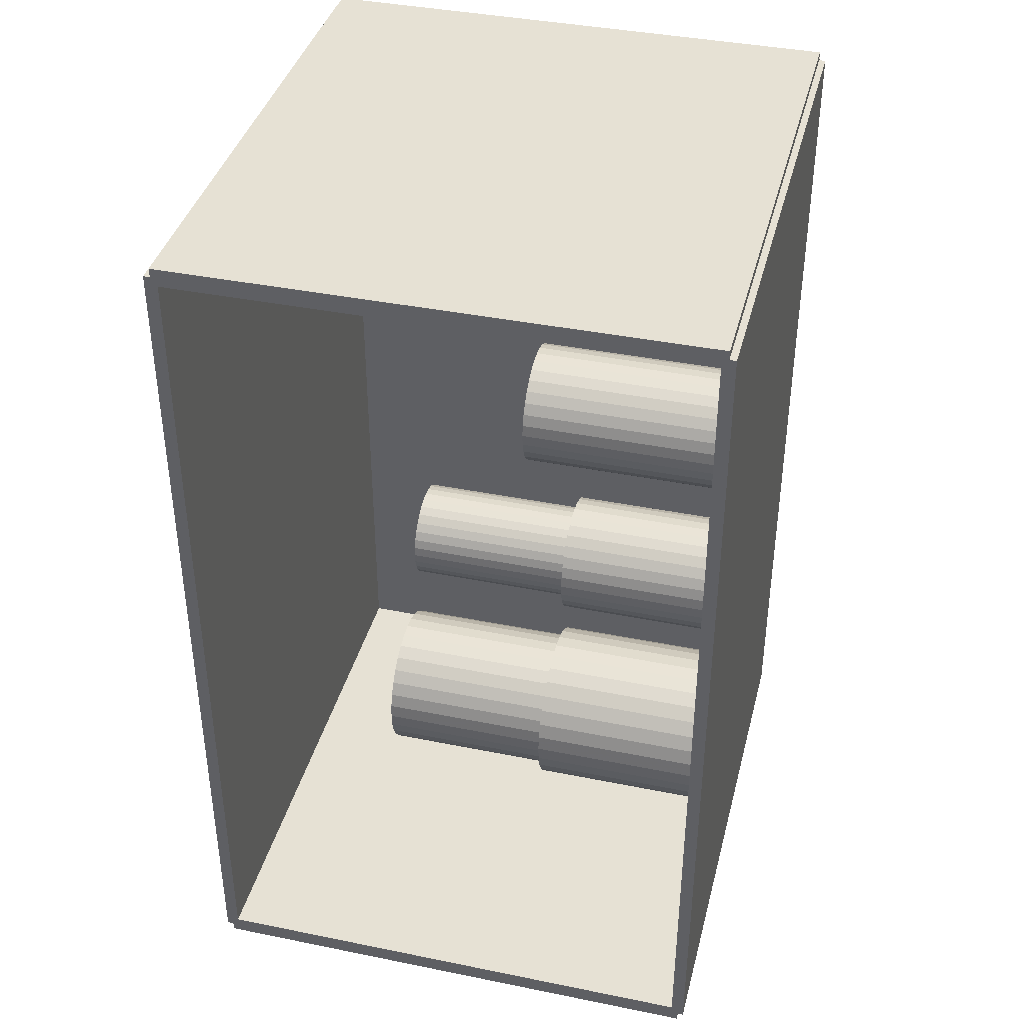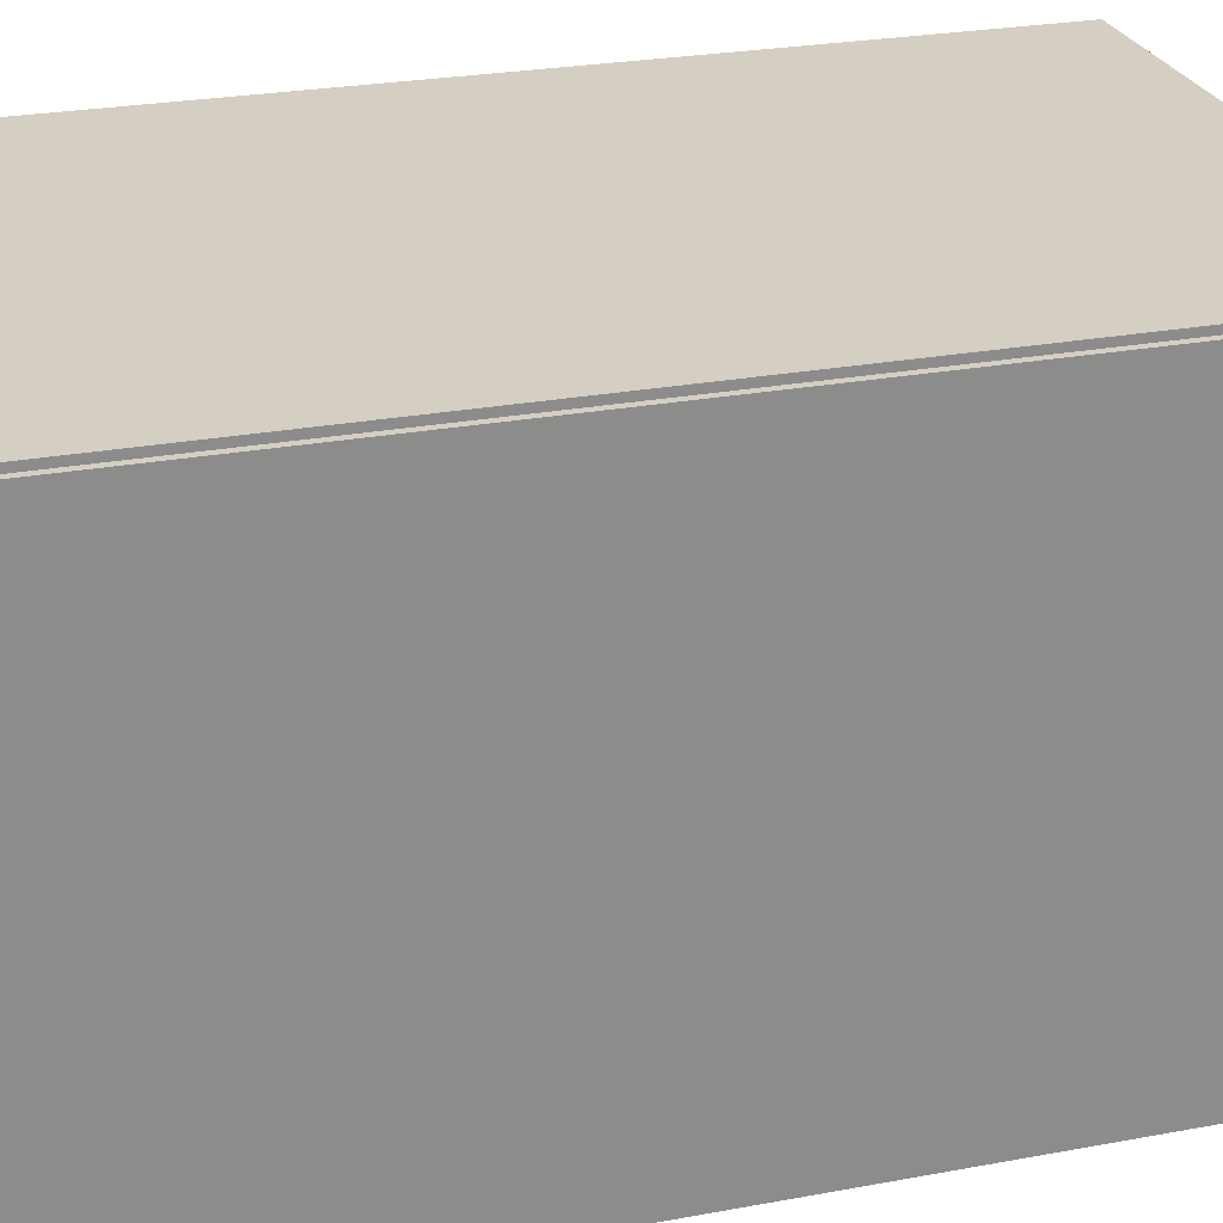
<metadata>
{"format":"obj","ext":"obj","renderer":"f3d","projection":"perspective","resolution":1024,"background":"white","views":[{"elev":39.2,"azim":104.2,"up":"+Y"},{"elev":25.7,"azim":-106.6,"up":"+Z"}]}
</metadata>
<code>
v -0.1009 -0.1589 -0.002329
v -0.1009 -0.1589 0.002329
v -0.1009 0.1589 -0.002329
v -0.1009 0.1589 0.002329
v 0.1009 -0.1589 -0.002329
v 0.1009 -0.1589 0.002329
v 0.1009 0.1589 -0.002329
v 0.1009 0.1589 0.002329
v -0.09854 -0.1589 0
v -0.1032 -0.1589 0
v -0.09854 0.1589 0
v -0.1032 0.1589 0
v -0.09854 -0.1589 0.1875
v -0.1032 -0.1589 0.1875
v -0.09854 0.1589 0.1875
v -0.1032 0.1589 0.1875
v -0.1009 0.1557 0.1875
v -0.1009 0.1621 0.1875
v -0.1009 0.1557 0
v -0.1009 0.1621 0
v 0.1009 0.1557 0.1875
v 0.1009 0.1621 0.1875
v 0.1009 0.1557 0
v 0.1009 0.1621 0
v -0.1009 -0.1557 0
v -0.1009 -0.1621 0
v -0.1009 -0.1557 0.1875
v -0.1009 -0.1621 0.1875
v 0.1009 -0.1557 0
v 0.1009 -0.1621 0
v 0.1009 -0.1557 0.1875
v 0.1009 -0.1621 0.1875
v -0.1009 -0.1589 0.1852
v -0.1009 -0.1589 0.1898
v -0.1009 0.1589 0.1852
v -0.1009 0.1589 0.1898
v 0.1009 -0.1589 0.1852
v 0.1009 -0.1589 0.1898
v 0.1009 0.1589 0.1852
v 0.1009 0.1589 0.1898
v -0.007117 -0.1041 0.004658
v 0.02377 -0.1041 0.004658
v 0.02377 -0.1041 0.07608
v -0.007117 -0.1041 0.07608
v 0.02318 -0.09812 0.004658
v 0.02318 -0.09812 0.07608
v 0.02142 -0.09233 0.004658
v 0.02142 -0.09233 0.07608
v 0.01857 -0.08699 0.004658
v 0.01857 -0.08699 0.07608
v 0.01473 -0.0823 0.004658
v 0.01473 -0.0823 0.07608
v 0.01005 -0.07846 0.004658
v 0.01005 -0.07846 0.07608
v 0.004705 -0.07561 0.004658
v 0.004705 -0.07561 0.07608
v -0.00109 -0.07385 0.004658
v -0.00109 -0.07385 0.07608
v -0.007117 -0.07326 0.004658
v -0.007117 -0.07326 0.07608
v -0.01314 -0.07385 0.004658
v -0.01314 -0.07385 0.07608
v -0.01894 -0.07561 0.004658
v -0.01894 -0.07561 0.07608
v -0.02428 -0.07846 0.004658
v -0.02428 -0.07846 0.07608
v -0.02896 -0.0823 0.004658
v -0.02896 -0.0823 0.07608
v -0.0328 -0.08699 0.004658
v -0.0328 -0.08699 0.07608
v -0.03566 -0.09233 0.004658
v -0.03566 -0.09233 0.07608
v -0.03741 -0.09812 0.004658
v -0.03741 -0.09812 0.07608
v -0.03801 -0.1041 0.004658
v -0.03801 -0.1041 0.07608
v -0.03741 -0.1102 0.004658
v -0.03741 -0.1102 0.07608
v -0.03566 -0.116 0.004658
v -0.03566 -0.116 0.07608
v -0.0328 -0.1213 0.004658
v -0.0328 -0.1213 0.07608
v -0.02896 -0.126 0.004658
v -0.02896 -0.126 0.07608
v -0.02428 -0.1298 0.004658
v -0.02428 -0.1298 0.07608
v -0.01894 -0.1327 0.004658
v -0.01894 -0.1327 0.07608
v -0.01314 -0.1344 0.004658
v -0.01314 -0.1344 0.07608
v -0.007117 -0.135 0.004658
v -0.007117 -0.135 0.07608
v -0.00109 -0.1344 0.004658
v -0.00109 -0.1344 0.07608
v 0.004705 -0.1327 0.004658
v 0.004705 -0.1327 0.07608
v 0.01005 -0.1298 0.004658
v 0.01005 -0.1298 0.07608
v 0.01473 -0.126 0.004658
v 0.01473 -0.126 0.07608
v 0.01857 -0.1213 0.004658
v 0.01857 -0.1213 0.07608
v 0.02142 -0.116 0.004658
v 0.02142 -0.116 0.07608
v 0.02318 -0.1102 0.004658
v 0.02318 -0.1102 0.07608
v -0.007117 -0.1041 0.07608
v 0.02025 -0.1041 0.07608
v 0.02025 -0.1041 0.1411
v -0.007117 -0.1041 0.1411
v 0.01972 -0.09881 0.07608
v 0.01972 -0.09881 0.1411
v 0.01817 -0.09368 0.07608
v 0.01817 -0.09368 0.1411
v 0.01564 -0.08894 0.07608
v 0.01564 -0.08894 0.1411
v 0.01223 -0.0848 0.07608
v 0.01223 -0.0848 0.1411
v 0.008086 -0.08139 0.07608
v 0.008086 -0.08139 0.1411
v 0.003355 -0.07887 0.07608
v 0.003355 -0.07887 0.1411
v -0.001778 -0.07731 0.07608
v -0.001778 -0.07731 0.1411
v -0.007117 -0.07678 0.07608
v -0.007117 -0.07678 0.1411
v -0.01246 -0.07731 0.07608
v -0.01246 -0.07731 0.1411
v -0.01759 -0.07887 0.07608
v -0.01759 -0.07887 0.1411
v -0.02232 -0.08139 0.07608
v -0.02232 -0.08139 0.1411
v -0.02647 -0.0848 0.07608
v -0.02647 -0.0848 0.1411
v -0.02987 -0.08894 0.07608
v -0.02987 -0.08894 0.1411
v -0.0324 -0.09368 0.07608
v -0.0324 -0.09368 0.1411
v -0.03396 -0.09881 0.07608
v -0.03396 -0.09881 0.1411
v -0.03448 -0.1041 0.07608
v -0.03448 -0.1041 0.1411
v -0.03396 -0.1095 0.07608
v -0.03396 -0.1095 0.1411
v -0.0324 -0.1146 0.07608
v -0.0324 -0.1146 0.1411
v -0.02987 -0.1194 0.07608
v -0.02987 -0.1194 0.1411
v -0.02647 -0.1235 0.07608
v -0.02647 -0.1235 0.1411
v -0.02232 -0.1269 0.07608
v -0.02232 -0.1269 0.1411
v -0.01759 -0.1294 0.07608
v -0.01759 -0.1294 0.1411
v -0.01246 -0.131 0.07608
v -0.01246 -0.131 0.1411
v -0.007117 -0.1315 0.07608
v -0.007117 -0.1315 0.1411
v -0.001778 -0.131 0.07608
v -0.001778 -0.131 0.1411
v 0.003355 -0.1294 0.07608
v 0.003355 -0.1294 0.1411
v 0.008086 -0.1269 0.07608
v 0.008086 -0.1269 0.1411
v 0.01223 -0.1235 0.07608
v 0.01223 -0.1235 0.1411
v 0.01564 -0.1194 0.07608
v 0.01564 -0.1194 0.1411
v 0.01817 -0.1146 0.07608
v 0.01817 -0.1146 0.1411
v 0.01972 -0.1095 0.07608
v 0.01972 -0.1095 0.1411
v -0.01866 -0.03042 0.004658
v 0.003895 -0.03042 0.004658
v 0.003895 -0.03042 0.07213
v -0.01866 -0.03042 0.07213
v 0.003462 -0.02602 0.004658
v 0.003462 -0.02602 0.07213
v 0.002178 -0.02179 0.004658
v 0.002178 -0.02179 0.07213
v 9.318e-05 -0.01789 0.004658
v 9.318e-05 -0.01789 0.07213
v -0.002712 -0.01447 0.004658
v -0.002712 -0.01447 0.07213
v -0.006131 -0.01166 0.004658
v -0.006131 -0.01166 0.07213
v -0.01003 -0.009578 0.004658
v -0.01003 -0.009578 0.07213
v -0.01426 -0.008295 0.004658
v -0.01426 -0.008295 0.07213
v -0.01866 -0.007861 0.004658
v -0.01866 -0.007861 0.07213
v -0.02306 -0.008295 0.004658
v -0.02306 -0.008295 0.07213
v -0.0273 -0.009578 0.004658
v -0.0273 -0.009578 0.07213
v -0.0312 -0.01166 0.004658
v -0.0312 -0.01166 0.07213
v -0.03462 -0.01447 0.004658
v -0.03462 -0.01447 0.07213
v -0.03742 -0.01789 0.004658
v -0.03742 -0.01789 0.07213
v -0.03951 -0.02179 0.004658
v -0.03951 -0.02179 0.07213
v -0.04079 -0.02602 0.004658
v -0.04079 -0.02602 0.07213
v -0.04122 -0.03042 0.004658
v -0.04122 -0.03042 0.07213
v -0.04079 -0.03482 0.004658
v -0.04079 -0.03482 0.07213
v -0.03951 -0.03905 0.004658
v -0.03951 -0.03905 0.07213
v -0.03742 -0.04295 0.004658
v -0.03742 -0.04295 0.07213
v -0.03462 -0.04637 0.004658
v -0.03462 -0.04637 0.07213
v -0.0312 -0.04918 0.004658
v -0.0312 -0.04918 0.07213
v -0.0273 -0.05126 0.004658
v -0.0273 -0.05126 0.07213
v -0.02306 -0.05255 0.004658
v -0.02306 -0.05255 0.07213
v -0.01866 -0.05298 0.004658
v -0.01866 -0.05298 0.07213
v -0.01426 -0.05255 0.004658
v -0.01426 -0.05255 0.07213
v -0.01003 -0.05126 0.004658
v -0.01003 -0.05126 0.07213
v -0.006131 -0.04918 0.004658
v -0.006131 -0.04918 0.07213
v -0.002712 -0.04637 0.004658
v -0.002712 -0.04637 0.07213
v 9.318e-05 -0.04295 0.004658
v 9.318e-05 -0.04295 0.07213
v 0.002178 -0.03905 0.004658
v 0.002178 -0.03905 0.07213
v 0.003462 -0.03482 0.004658
v 0.003462 -0.03482 0.07213
v -0.01866 -0.03042 0.07213
v -0.0004973 -0.03042 0.07213
v -0.0004973 -0.03042 0.1346
v -0.01866 -0.03042 0.1346
v -0.0008464 -0.02688 0.07213
v -0.0008464 -0.02688 0.1346
v -0.00188 -0.02347 0.07213
v -0.00188 -0.02347 0.1346
v -0.003559 -0.02033 0.07213
v -0.003559 -0.02033 0.1346
v -0.005818 -0.01757 0.07213
v -0.005818 -0.01757 0.1346
v -0.008571 -0.01532 0.07213
v -0.008571 -0.01532 0.1346
v -0.01171 -0.01364 0.07213
v -0.01171 -0.01364 0.1346
v -0.01512 -0.0126 0.07213
v -0.01512 -0.0126 0.1346
v -0.01866 -0.01225 0.07213
v -0.01866 -0.01225 0.1346
v -0.02221 -0.0126 0.07213
v -0.02221 -0.0126 0.1346
v -0.02562 -0.01364 0.07213
v -0.02562 -0.01364 0.1346
v -0.02876 -0.01532 0.07213
v -0.02876 -0.01532 0.1346
v -0.03151 -0.01757 0.07213
v -0.03151 -0.01757 0.1346
v -0.03377 -0.02033 0.07213
v -0.03377 -0.02033 0.1346
v -0.03545 -0.02347 0.07213
v -0.03545 -0.02347 0.1346
v -0.03648 -0.02688 0.07213
v -0.03648 -0.02688 0.1346
v -0.03683 -0.03042 0.07213
v -0.03683 -0.03042 0.1346
v -0.03648 -0.03396 0.07213
v -0.03648 -0.03396 0.1346
v -0.03545 -0.03737 0.07213
v -0.03545 -0.03737 0.1346
v -0.03377 -0.04051 0.07213
v -0.03377 -0.04051 0.1346
v -0.03151 -0.04327 0.07213
v -0.03151 -0.04327 0.1346
v -0.02876 -0.04552 0.07213
v -0.02876 -0.04552 0.1346
v -0.02562 -0.0472 0.07213
v -0.02562 -0.0472 0.1346
v -0.02221 -0.04824 0.07213
v -0.02221 -0.04824 0.1346
v -0.01866 -0.04859 0.07213
v -0.01866 -0.04859 0.1346
v -0.01512 -0.04824 0.07213
v -0.01512 -0.04824 0.1346
v -0.01171 -0.0472 0.07213
v -0.01171 -0.0472 0.1346
v -0.008571 -0.04552 0.07213
v -0.008571 -0.04552 0.1346
v -0.005818 -0.04327 0.07213
v -0.005818 -0.04327 0.1346
v -0.003559 -0.04051 0.07213
v -0.003559 -0.04051 0.1346
v -0.00188 -0.03737 0.07213
v -0.00188 -0.03737 0.1346
v -0.0008464 -0.03396 0.07213
v -0.0008464 -0.03396 0.1346
v 0.001803 0.05808 0.004658
v 0.02397 0.05808 0.004658
v 0.02397 0.05808 0.08345
v 0.001803 0.05808 0.08345
v 0.02354 0.06241 0.004658
v 0.02354 0.06241 0.08345
v 0.02228 0.06656 0.004658
v 0.02228 0.06656 0.08345
v 0.02023 0.0704 0.004658
v 0.02023 0.0704 0.08345
v 0.01748 0.07375 0.004658
v 0.01748 0.07375 0.08345
v 0.01412 0.07651 0.004658
v 0.01412 0.07651 0.08345
v 0.01029 0.07856 0.004658
v 0.01029 0.07856 0.08345
v 0.006127 0.07982 0.004658
v 0.006127 0.07982 0.08345
v 0.001803 0.08025 0.004658
v 0.001803 0.08025 0.08345
v -0.00252 0.07982 0.004658
v -0.00252 0.07982 0.08345
v -0.006678 0.07856 0.004658
v -0.006678 0.07856 0.08345
v -0.01051 0.07651 0.004658
v -0.01051 0.07651 0.08345
v -0.01387 0.07375 0.004658
v -0.01387 0.07375 0.08345
v -0.01663 0.0704 0.004658
v -0.01663 0.0704 0.08345
v -0.01867 0.06656 0.004658
v -0.01867 0.06656 0.08345
v -0.01993 0.06241 0.004658
v -0.01993 0.06241 0.08345
v -0.02036 0.05808 0.004658
v -0.02036 0.05808 0.08345
v -0.01993 0.05376 0.004658
v -0.01993 0.05376 0.08345
v -0.01867 0.0496 0.004658
v -0.01867 0.0496 0.08345
v -0.01663 0.04577 0.004658
v -0.01663 0.04577 0.08345
v -0.01387 0.04241 0.004658
v -0.01387 0.04241 0.08345
v -0.01051 0.03965 0.004658
v -0.01051 0.03965 0.08345
v -0.006678 0.03761 0.004658
v -0.006678 0.03761 0.08345
v -0.00252 0.03634 0.004658
v -0.00252 0.03634 0.08345
v 0.001803 0.03592 0.004658
v 0.001803 0.03592 0.08345
v 0.006127 0.03634 0.004658
v 0.006127 0.03634 0.08345
v 0.01029 0.03761 0.004658
v 0.01029 0.03761 0.08345
v 0.01412 0.03965 0.004658
v 0.01412 0.03965 0.08345
v 0.01748 0.04241 0.004658
v 0.01748 0.04241 0.08345
v 0.02023 0.04577 0.004658
v 0.02023 0.04577 0.08345
v 0.02228 0.0496 0.004658
v 0.02228 0.0496 0.08345
v 0.02354 0.05376 0.004658
v 0.02354 0.05376 0.08345
f 2 4 1
f 5 2 1
f 1 4 3
f 3 5 1
f 2 8 4
f 6 2 5
f 6 8 2
f 4 8 3
f 7 5 3
f 3 8 7
f 7 6 5
f 8 6 7
f 10 12 9
f 13 10 9
f 9 12 11
f 11 13 9
f 10 16 12
f 14 10 13
f 14 16 10
f 12 16 11
f 15 13 11
f 11 16 15
f 15 14 13
f 16 14 15
f 18 20 17
f 21 18 17
f 17 20 19
f 19 21 17
f 18 24 20
f 22 18 21
f 22 24 18
f 20 24 19
f 23 21 19
f 19 24 23
f 23 22 21
f 24 22 23
f 26 28 25
f 29 26 25
f 25 28 27
f 27 29 25
f 26 32 28
f 30 26 29
f 30 32 26
f 28 32 27
f 31 29 27
f 27 32 31
f 31 30 29
f 32 30 31
f 34 36 33
f 37 34 33
f 33 36 35
f 35 37 33
f 34 40 36
f 38 34 37
f 38 40 34
f 36 40 35
f 39 37 35
f 35 40 39
f 39 38 37
f 40 38 39
f 42 41 45
f 42 45 43
f 43 45 46
f 43 46 44
f 45 41 47
f 45 47 46
f 46 47 48
f 46 48 44
f 47 41 49
f 47 49 48
f 48 49 50
f 48 50 44
f 49 41 51
f 49 51 50
f 50 51 52
f 50 52 44
f 51 41 53
f 51 53 52
f 52 53 54
f 52 54 44
f 53 41 55
f 53 55 54
f 54 55 56
f 54 56 44
f 55 41 57
f 55 57 56
f 56 57 58
f 56 58 44
f 57 41 59
f 57 59 58
f 58 59 60
f 58 60 44
f 59 41 61
f 59 61 60
f 60 61 62
f 60 62 44
f 61 41 63
f 61 63 62
f 62 63 64
f 62 64 44
f 63 41 65
f 63 65 64
f 64 65 66
f 64 66 44
f 65 41 67
f 65 67 66
f 66 67 68
f 66 68 44
f 67 41 69
f 67 69 68
f 68 69 70
f 68 70 44
f 69 41 71
f 69 71 70
f 70 71 72
f 70 72 44
f 71 41 73
f 71 73 72
f 72 73 74
f 72 74 44
f 73 41 75
f 73 75 74
f 74 75 76
f 74 76 44
f 75 41 77
f 75 77 76
f 76 77 78
f 76 78 44
f 77 41 79
f 77 79 78
f 78 79 80
f 78 80 44
f 79 41 81
f 79 81 80
f 80 81 82
f 80 82 44
f 81 41 83
f 81 83 82
f 82 83 84
f 82 84 44
f 83 41 85
f 83 85 84
f 84 85 86
f 84 86 44
f 85 41 87
f 85 87 86
f 86 87 88
f 86 88 44
f 87 41 89
f 87 89 88
f 88 89 90
f 88 90 44
f 89 41 91
f 89 91 90
f 90 91 92
f 90 92 44
f 91 41 93
f 91 93 92
f 92 93 94
f 92 94 44
f 93 41 95
f 93 95 94
f 94 95 96
f 94 96 44
f 95 41 97
f 95 97 96
f 96 97 98
f 96 98 44
f 97 41 99
f 97 99 98
f 98 99 100
f 98 100 44
f 99 41 101
f 99 101 100
f 100 101 102
f 100 102 44
f 101 41 103
f 101 103 102
f 102 103 104
f 102 104 44
f 103 41 105
f 103 105 104
f 104 105 106
f 104 106 44
f 105 41 42
f 105 42 106
f 106 42 43
f 106 43 44
f 108 107 111
f 108 111 109
f 109 111 112
f 109 112 110
f 111 107 113
f 111 113 112
f 112 113 114
f 112 114 110
f 113 107 115
f 113 115 114
f 114 115 116
f 114 116 110
f 115 107 117
f 115 117 116
f 116 117 118
f 116 118 110
f 117 107 119
f 117 119 118
f 118 119 120
f 118 120 110
f 119 107 121
f 119 121 120
f 120 121 122
f 120 122 110
f 121 107 123
f 121 123 122
f 122 123 124
f 122 124 110
f 123 107 125
f 123 125 124
f 124 125 126
f 124 126 110
f 125 107 127
f 125 127 126
f 126 127 128
f 126 128 110
f 127 107 129
f 127 129 128
f 128 129 130
f 128 130 110
f 129 107 131
f 129 131 130
f 130 131 132
f 130 132 110
f 131 107 133
f 131 133 132
f 132 133 134
f 132 134 110
f 133 107 135
f 133 135 134
f 134 135 136
f 134 136 110
f 135 107 137
f 135 137 136
f 136 137 138
f 136 138 110
f 137 107 139
f 137 139 138
f 138 139 140
f 138 140 110
f 139 107 141
f 139 141 140
f 140 141 142
f 140 142 110
f 141 107 143
f 141 143 142
f 142 143 144
f 142 144 110
f 143 107 145
f 143 145 144
f 144 145 146
f 144 146 110
f 145 107 147
f 145 147 146
f 146 147 148
f 146 148 110
f 147 107 149
f 147 149 148
f 148 149 150
f 148 150 110
f 149 107 151
f 149 151 150
f 150 151 152
f 150 152 110
f 151 107 153
f 151 153 152
f 152 153 154
f 152 154 110
f 153 107 155
f 153 155 154
f 154 155 156
f 154 156 110
f 155 107 157
f 155 157 156
f 156 157 158
f 156 158 110
f 157 107 159
f 157 159 158
f 158 159 160
f 158 160 110
f 159 107 161
f 159 161 160
f 160 161 162
f 160 162 110
f 161 107 163
f 161 163 162
f 162 163 164
f 162 164 110
f 163 107 165
f 163 165 164
f 164 165 166
f 164 166 110
f 165 107 167
f 165 167 166
f 166 167 168
f 166 168 110
f 167 107 169
f 167 169 168
f 168 169 170
f 168 170 110
f 169 107 171
f 169 171 170
f 170 171 172
f 170 172 110
f 171 107 108
f 171 108 172
f 172 108 109
f 172 109 110
f 174 173 177
f 174 177 175
f 175 177 178
f 175 178 176
f 177 173 179
f 177 179 178
f 178 179 180
f 178 180 176
f 179 173 181
f 179 181 180
f 180 181 182
f 180 182 176
f 181 173 183
f 181 183 182
f 182 183 184
f 182 184 176
f 183 173 185
f 183 185 184
f 184 185 186
f 184 186 176
f 185 173 187
f 185 187 186
f 186 187 188
f 186 188 176
f 187 173 189
f 187 189 188
f 188 189 190
f 188 190 176
f 189 173 191
f 189 191 190
f 190 191 192
f 190 192 176
f 191 173 193
f 191 193 192
f 192 193 194
f 192 194 176
f 193 173 195
f 193 195 194
f 194 195 196
f 194 196 176
f 195 173 197
f 195 197 196
f 196 197 198
f 196 198 176
f 197 173 199
f 197 199 198
f 198 199 200
f 198 200 176
f 199 173 201
f 199 201 200
f 200 201 202
f 200 202 176
f 201 173 203
f 201 203 202
f 202 203 204
f 202 204 176
f 203 173 205
f 203 205 204
f 204 205 206
f 204 206 176
f 205 173 207
f 205 207 206
f 206 207 208
f 206 208 176
f 207 173 209
f 207 209 208
f 208 209 210
f 208 210 176
f 209 173 211
f 209 211 210
f 210 211 212
f 210 212 176
f 211 173 213
f 211 213 212
f 212 213 214
f 212 214 176
f 213 173 215
f 213 215 214
f 214 215 216
f 214 216 176
f 215 173 217
f 215 217 216
f 216 217 218
f 216 218 176
f 217 173 219
f 217 219 218
f 218 219 220
f 218 220 176
f 219 173 221
f 219 221 220
f 220 221 222
f 220 222 176
f 221 173 223
f 221 223 222
f 222 223 224
f 222 224 176
f 223 173 225
f 223 225 224
f 224 225 226
f 224 226 176
f 225 173 227
f 225 227 226
f 226 227 228
f 226 228 176
f 227 173 229
f 227 229 228
f 228 229 230
f 228 230 176
f 229 173 231
f 229 231 230
f 230 231 232
f 230 232 176
f 231 173 233
f 231 233 232
f 232 233 234
f 232 234 176
f 233 173 235
f 233 235 234
f 234 235 236
f 234 236 176
f 235 173 237
f 235 237 236
f 236 237 238
f 236 238 176
f 237 173 174
f 237 174 238
f 238 174 175
f 238 175 176
f 240 239 243
f 240 243 241
f 241 243 244
f 241 244 242
f 243 239 245
f 243 245 244
f 244 245 246
f 244 246 242
f 245 239 247
f 245 247 246
f 246 247 248
f 246 248 242
f 247 239 249
f 247 249 248
f 248 249 250
f 248 250 242
f 249 239 251
f 249 251 250
f 250 251 252
f 250 252 242
f 251 239 253
f 251 253 252
f 252 253 254
f 252 254 242
f 253 239 255
f 253 255 254
f 254 255 256
f 254 256 242
f 255 239 257
f 255 257 256
f 256 257 258
f 256 258 242
f 257 239 259
f 257 259 258
f 258 259 260
f 258 260 242
f 259 239 261
f 259 261 260
f 260 261 262
f 260 262 242
f 261 239 263
f 261 263 262
f 262 263 264
f 262 264 242
f 263 239 265
f 263 265 264
f 264 265 266
f 264 266 242
f 265 239 267
f 265 267 266
f 266 267 268
f 266 268 242
f 267 239 269
f 267 269 268
f 268 269 270
f 268 270 242
f 269 239 271
f 269 271 270
f 270 271 272
f 270 272 242
f 271 239 273
f 271 273 272
f 272 273 274
f 272 274 242
f 273 239 275
f 273 275 274
f 274 275 276
f 274 276 242
f 275 239 277
f 275 277 276
f 276 277 278
f 276 278 242
f 277 239 279
f 277 279 278
f 278 279 280
f 278 280 242
f 279 239 281
f 279 281 280
f 280 281 282
f 280 282 242
f 281 239 283
f 281 283 282
f 282 283 284
f 282 284 242
f 283 239 285
f 283 285 284
f 284 285 286
f 284 286 242
f 285 239 287
f 285 287 286
f 286 287 288
f 286 288 242
f 287 239 289
f 287 289 288
f 288 289 290
f 288 290 242
f 289 239 291
f 289 291 290
f 290 291 292
f 290 292 242
f 291 239 293
f 291 293 292
f 292 293 294
f 292 294 242
f 293 239 295
f 293 295 294
f 294 295 296
f 294 296 242
f 295 239 297
f 295 297 296
f 296 297 298
f 296 298 242
f 297 239 299
f 297 299 298
f 298 299 300
f 298 300 242
f 299 239 301
f 299 301 300
f 300 301 302
f 300 302 242
f 301 239 303
f 301 303 302
f 302 303 304
f 302 304 242
f 303 239 240
f 303 240 304
f 304 240 241
f 304 241 242
f 306 305 309
f 306 309 307
f 307 309 310
f 307 310 308
f 309 305 311
f 309 311 310
f 310 311 312
f 310 312 308
f 311 305 313
f 311 313 312
f 312 313 314
f 312 314 308
f 313 305 315
f 313 315 314
f 314 315 316
f 314 316 308
f 315 305 317
f 315 317 316
f 316 317 318
f 316 318 308
f 317 305 319
f 317 319 318
f 318 319 320
f 318 320 308
f 319 305 321
f 319 321 320
f 320 321 322
f 320 322 308
f 321 305 323
f 321 323 322
f 322 323 324
f 322 324 308
f 323 305 325
f 323 325 324
f 324 325 326
f 324 326 308
f 325 305 327
f 325 327 326
f 326 327 328
f 326 328 308
f 327 305 329
f 327 329 328
f 328 329 330
f 328 330 308
f 329 305 331
f 329 331 330
f 330 331 332
f 330 332 308
f 331 305 333
f 331 333 332
f 332 333 334
f 332 334 308
f 333 305 335
f 333 335 334
f 334 335 336
f 334 336 308
f 335 305 337
f 335 337 336
f 336 337 338
f 336 338 308
f 337 305 339
f 337 339 338
f 338 339 340
f 338 340 308
f 339 305 341
f 339 341 340
f 340 341 342
f 340 342 308
f 341 305 343
f 341 343 342
f 342 343 344
f 342 344 308
f 343 305 345
f 343 345 344
f 344 345 346
f 344 346 308
f 345 305 347
f 345 347 346
f 346 347 348
f 346 348 308
f 347 305 349
f 347 349 348
f 348 349 350
f 348 350 308
f 349 305 351
f 349 351 350
f 350 351 352
f 350 352 308
f 351 305 353
f 351 353 352
f 352 353 354
f 352 354 308
f 353 305 355
f 353 355 354
f 354 355 356
f 354 356 308
f 355 305 357
f 355 357 356
f 356 357 358
f 356 358 308
f 357 305 359
f 357 359 358
f 358 359 360
f 358 360 308
f 359 305 361
f 359 361 360
f 360 361 362
f 360 362 308
f 361 305 363
f 361 363 362
f 362 363 364
f 362 364 308
f 363 305 365
f 363 365 364
f 364 365 366
f 364 366 308
f 365 305 367
f 365 367 366
f 366 367 368
f 366 368 308
f 367 305 369
f 367 369 368
f 368 369 370
f 368 370 308
f 369 305 306
f 369 306 370
f 370 306 307
f 370 307 308

</code>
